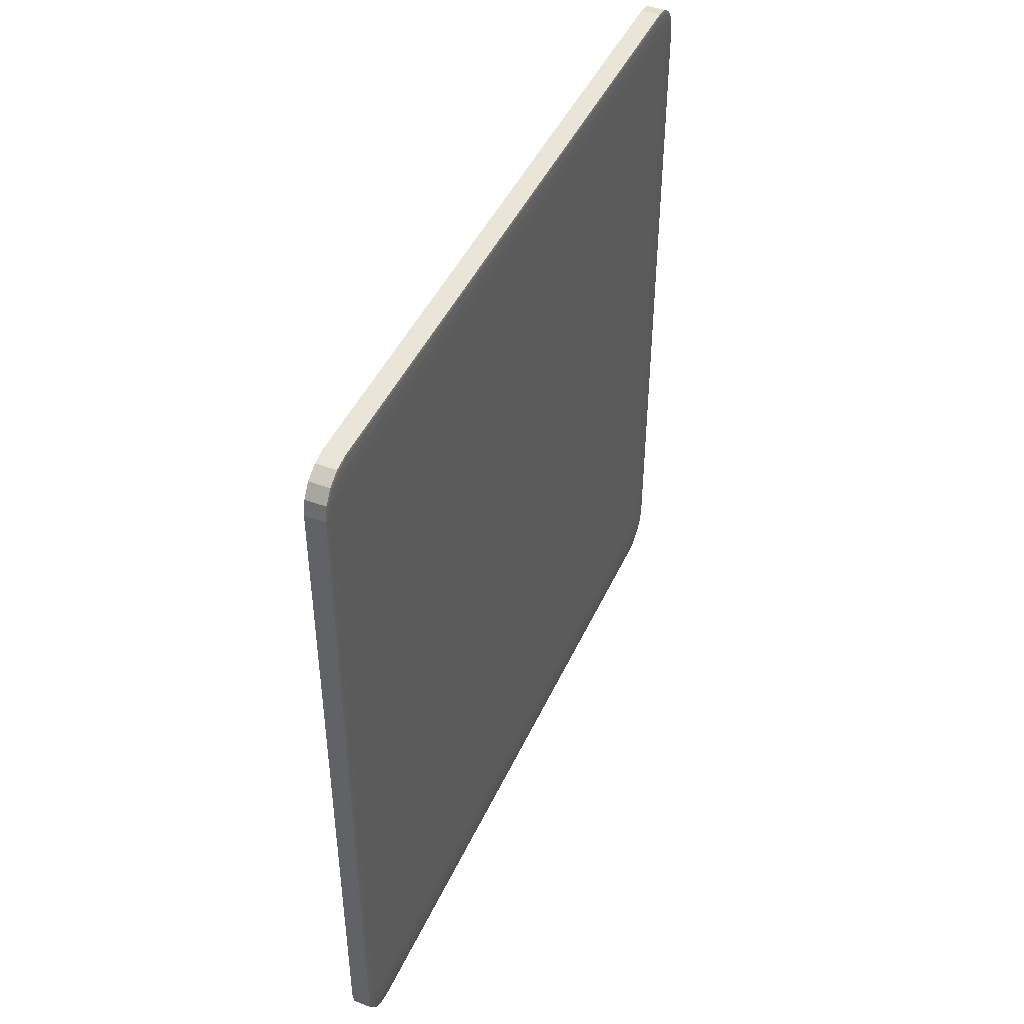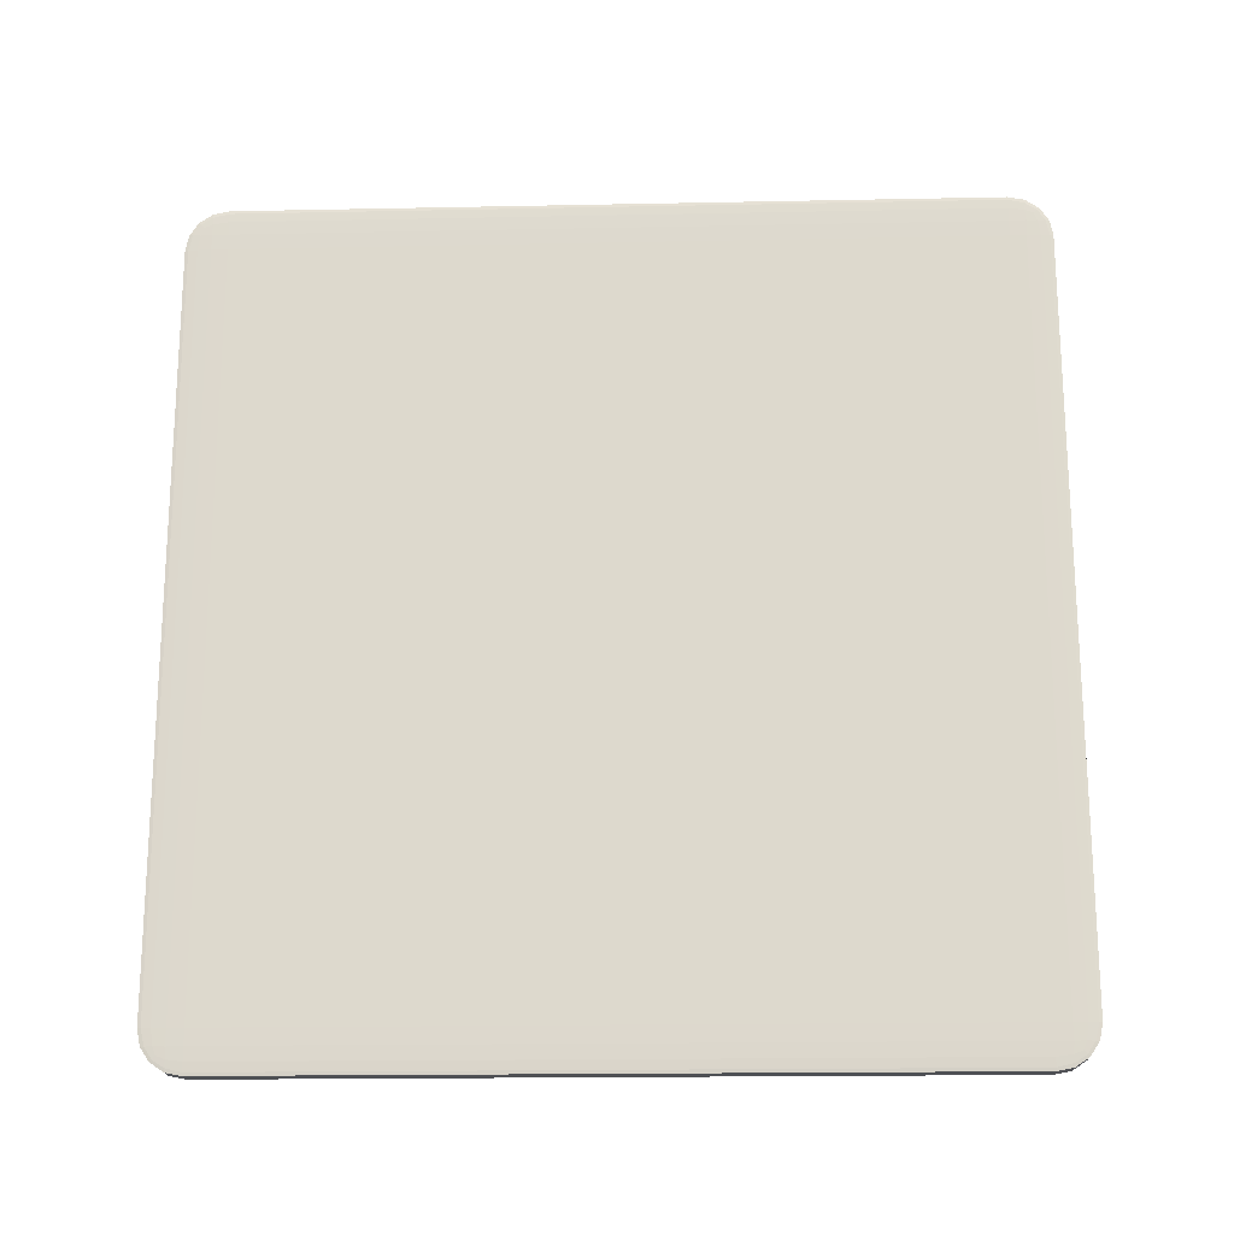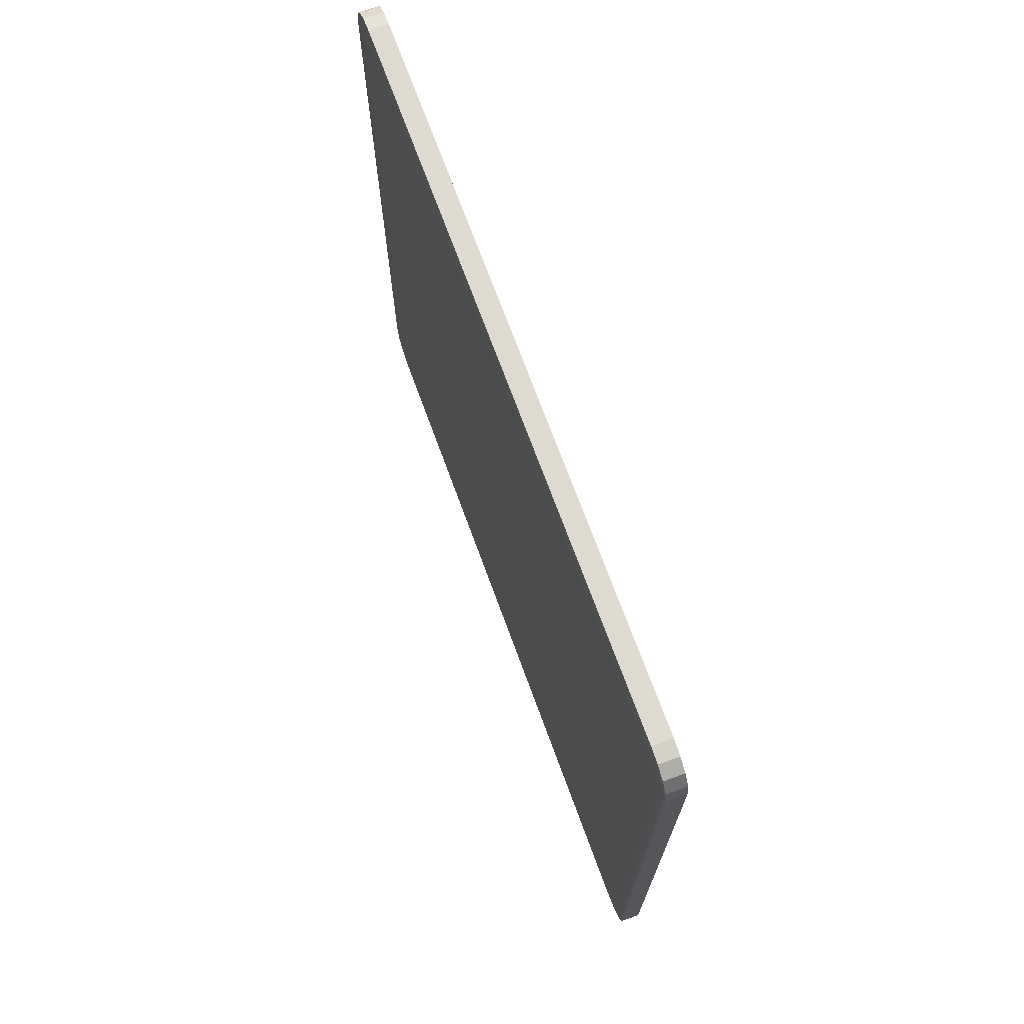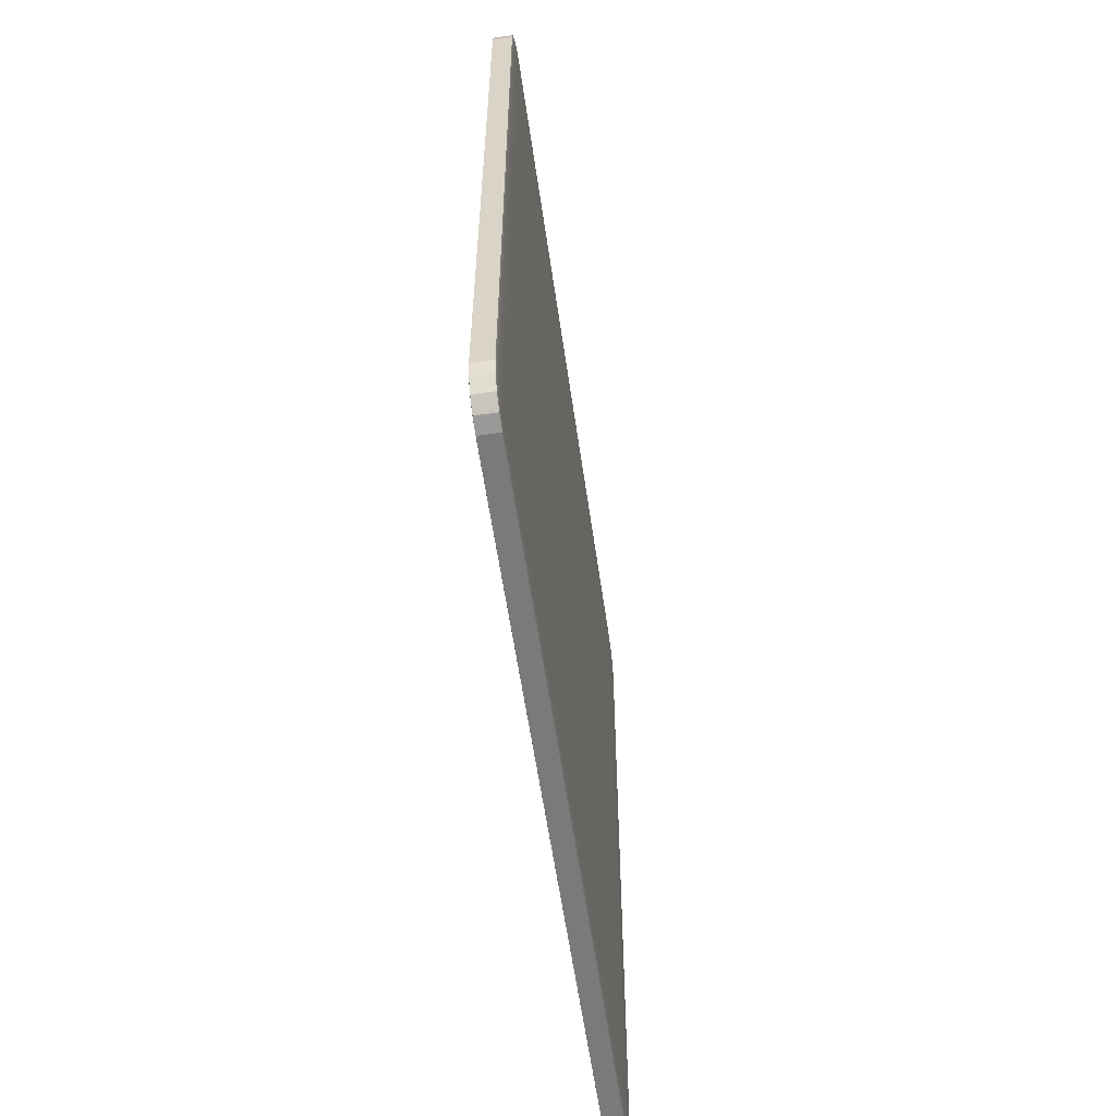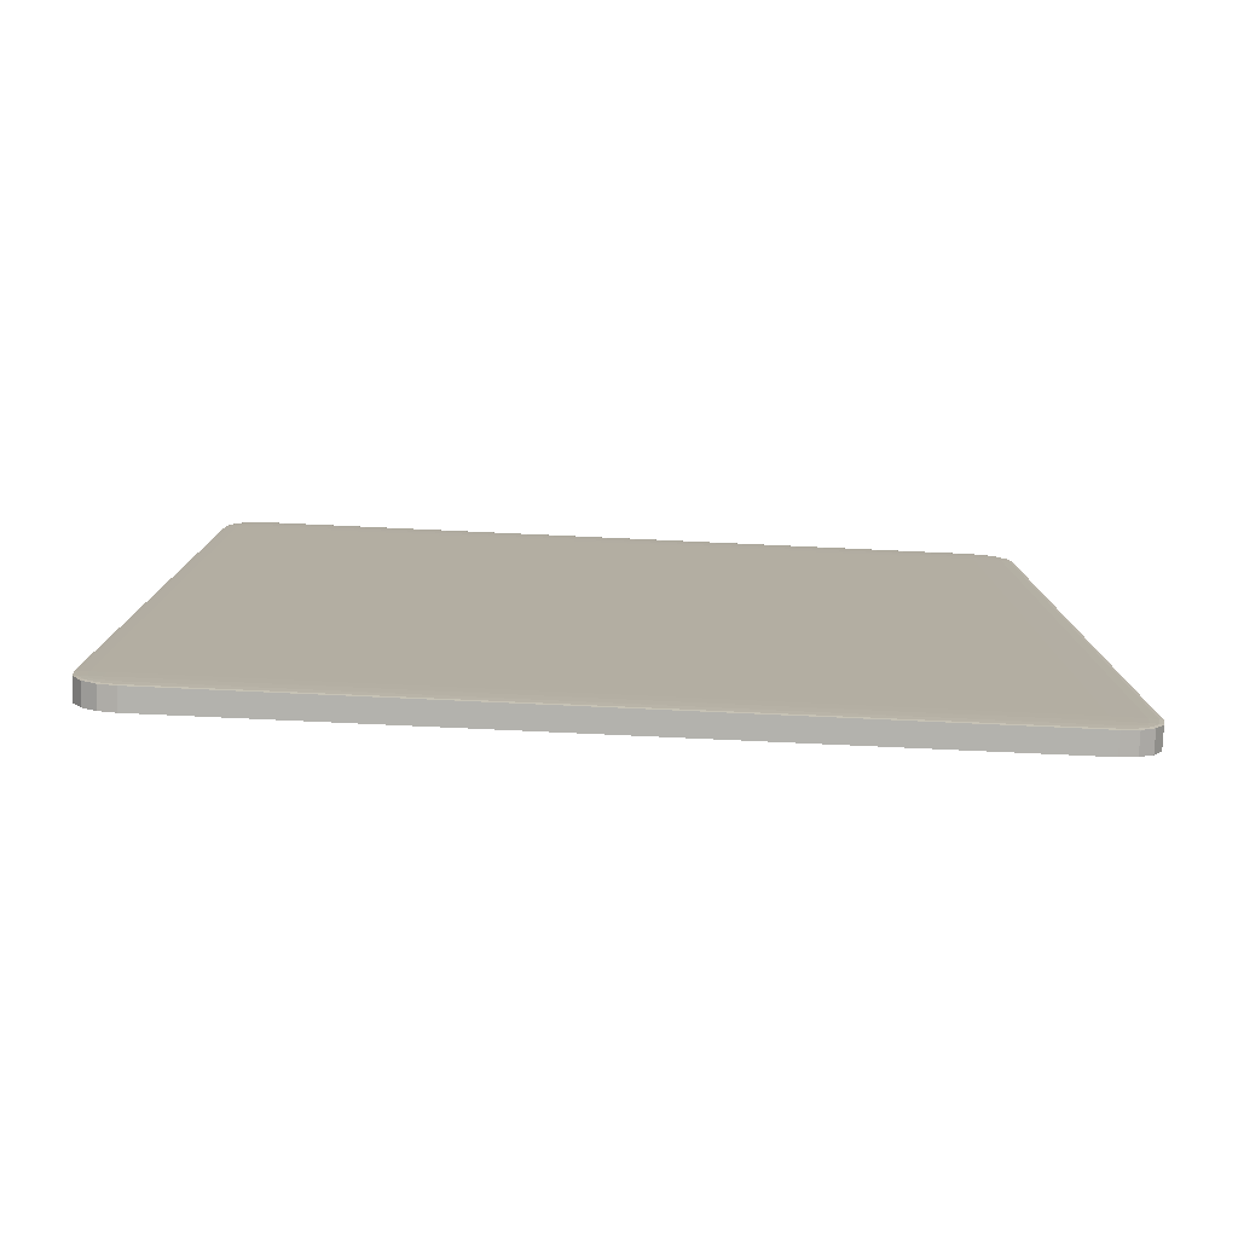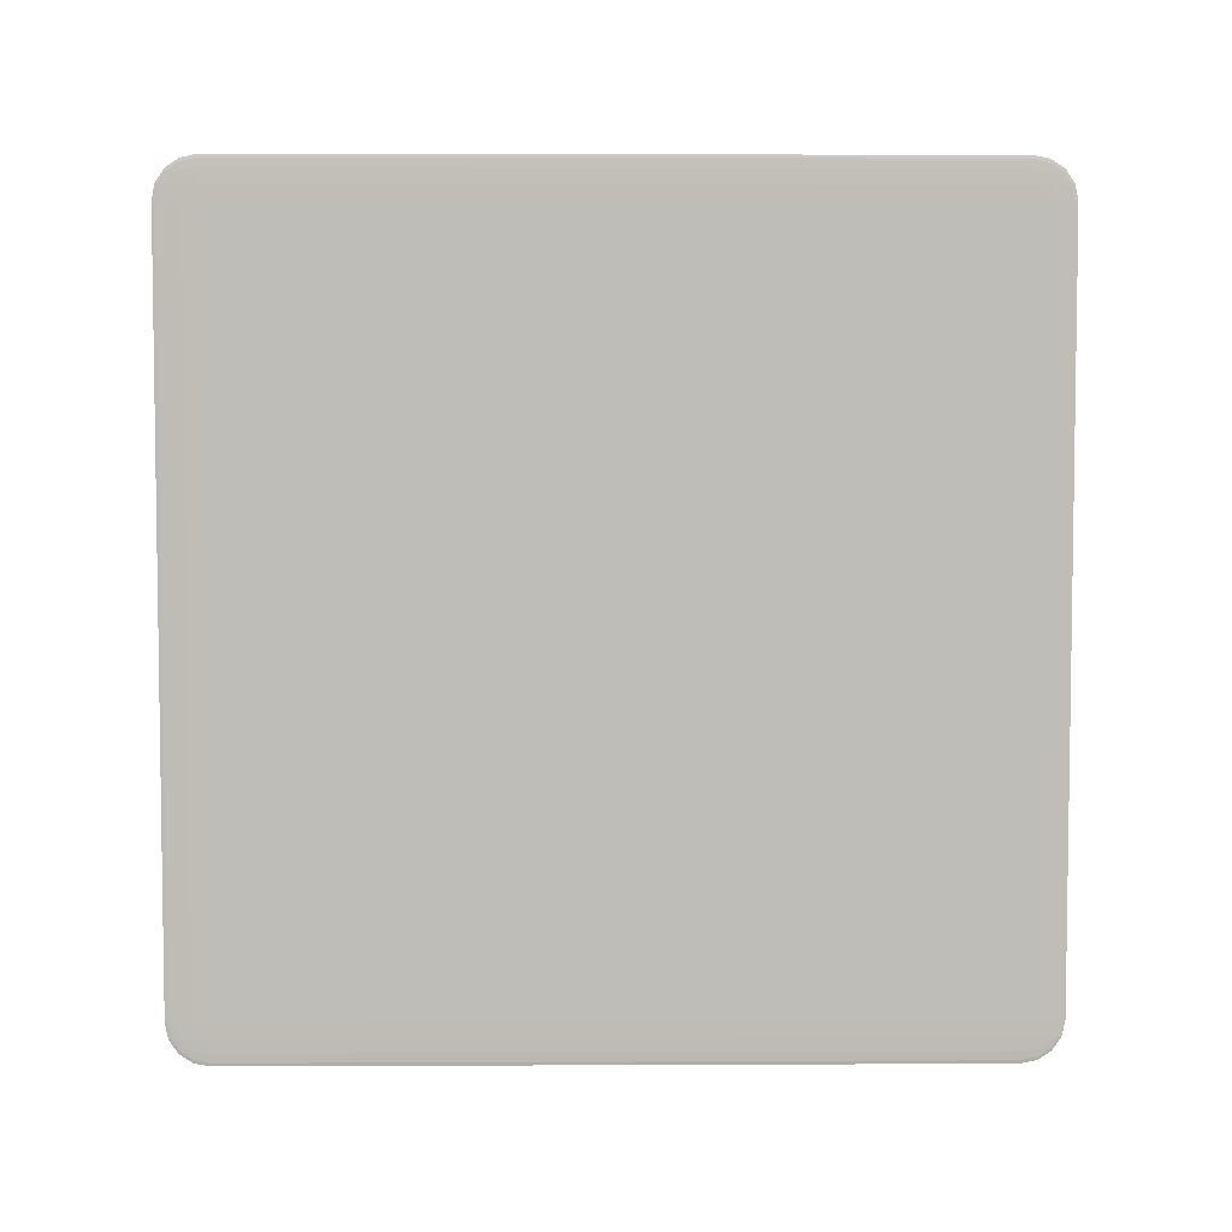
<metadata>
{"format":"obj","ext":"obj","renderer":"f3d","projection":"perspective","resolution":1024,"background":"white","views":[{"elev":45.1,"azim":-156.5,"up":"+Z"},{"elev":-18.7,"azim":-87.8,"up":"+Z"},{"elev":71.0,"azim":-20.1,"up":"+Z"},{"elev":-58.1,"azim":8.1,"up":"+Y"},{"elev":-79.4,"azim":87.4,"up":"+Y"},{"elev":5.0,"azim":89.2,"up":"+Z"}]}
</metadata>
<code>
o Cube
v -0.0225 -0.9 0.81
v -0.0225 -0.81 0.9
v -0.025 -0.81 0.81
v -0.0225 -0.8931 0.8444
v -0.0225 -0.8736 0.8736
v -0.02346 -0.8931 0.81
v -0.02348 -0.8849 0.8453
v -0.02343 -0.8691 0.8691
v -0.02394 -0.862 0.862
v -0.02346 -0.81 0.8931
v -0.02427 -0.81 0.8736
v -0.0225 -0.8444 0.8931
v -0.02348 -0.8453 0.8849
v -0.02414 -0.8435 0.8691
v -0.02481 -0.8444 0.81
v -0.02427 -0.8736 0.81
v -0.02481 -0.81 0.8444
v -0.02458 -0.8453 0.8453
v -0.02414 -0.8691 0.8435
v -0.0225 0.81 0.9
v -0.0225 0.9 0.81
v -0.025 0.81 0.81
v -0.0225 0.8444 0.8931
v -0.0225 0.8736 0.8736
v -0.02346 0.81 0.8931
v -0.02348 0.8453 0.8849
v -0.02343 0.8691 0.8691
v -0.02394 0.862 0.862
v -0.02346 0.8931 0.81
v -0.02427 0.8736 0.81
v -0.0225 0.8931 0.8444
v -0.02348 0.8849 0.8453
v -0.02414 0.8691 0.8435
v -0.02481 0.81 0.8444
v -0.02427 0.81 0.8736
v -0.02481 0.8444 0.81
v -0.02458 0.8453 0.8453
v -0.02414 0.8435 0.8691
v -0.0225 -0.9 -0.81
v -0.025 -0.81 -0.81
v -0.0225 -0.81 -0.9
v -0.02346 -0.8931 -0.81
v -0.02427 -0.8736 -0.81
v -0.0225 -0.8931 -0.8444
v -0.02348 -0.8849 -0.8453
v -0.02414 -0.8691 -0.8435
v -0.02394 -0.862 -0.862
v -0.02481 -0.81 -0.8444
v -0.02427 -0.81 -0.8736
v -0.02481 -0.8444 -0.81
v -0.02458 -0.8453 -0.8453
v -0.02414 -0.8435 -0.8691
v -0.0225 -0.8444 -0.8931
v -0.0225 -0.8736 -0.8736
v -0.02346 -0.81 -0.8931
v -0.02348 -0.8453 -0.8849
v -0.02343 -0.8691 -0.8691
v -0.0225 0.9 -0.81
v -0.0225 0.81 -0.9
v -0.025 0.81 -0.81
v -0.0225 0.8931 -0.8444
v -0.0225 0.8736 -0.8736
v -0.02346 0.8931 -0.81
v -0.02348 0.8849 -0.8453
v -0.02343 0.8691 -0.8691
v -0.02394 0.862 -0.862
v -0.02346 0.81 -0.8931
v -0.02427 0.81 -0.8736
v -0.0225 0.8444 -0.8931
v -0.02348 0.8453 -0.8849
v -0.02414 0.8435 -0.8691
v -0.02481 0.8444 -0.81
v -0.02427 0.8736 -0.81
v -0.02481 0.81 -0.8444
v -0.02458 0.8453 -0.8453
v -0.02414 0.8691 -0.8435
v 0.0225 -0.9 0.81
v 0.025 -0.81 0.81
v 0.0225 -0.81 0.9
v 0.02346 -0.8931 0.81
v 0.02427 -0.8736 0.81
v 0.0225 -0.8931 0.8444
v 0.02348 -0.8849 0.8453
v 0.02414 -0.8691 0.8435
v 0.02394 -0.862 0.862
v 0.02481 -0.81 0.8444
v 0.02427 -0.81 0.8736
v 0.02481 -0.8444 0.81
v 0.02458 -0.8453 0.8453
v 0.02414 -0.8435 0.8691
v 0.0225 -0.8444 0.8931
v 0.0225 -0.8736 0.8736
v 0.02346 -0.81 0.8931
v 0.02348 -0.8453 0.8849
v 0.02343 -0.8691 0.8691
v 0.0225 0.9 0.81
v 0.0225 0.81 0.9
v 0.025 0.81 0.81
v 0.0225 0.8931 0.8444
v 0.0225 0.8736 0.8736
v 0.02346 0.8931 0.81
v 0.02348 0.8849 0.8453
v 0.02343 0.8691 0.8691
v 0.02394 0.862 0.862
v 0.02346 0.81 0.8931
v 0.02427 0.81 0.8736
v 0.0225 0.8444 0.8931
v 0.02348 0.8453 0.8849
v 0.02414 0.8435 0.8691
v 0.02481 0.8444 0.81
v 0.02427 0.8736 0.81
v 0.02481 0.81 0.8444
v 0.02458 0.8453 0.8453
v 0.02414 0.8691 0.8435
v 0.0225 -0.9 -0.81
v 0.0225 -0.81 -0.9
v 0.025 -0.81 -0.81
v 0.0225 -0.8931 -0.8444
v 0.0225 -0.8736 -0.8736
v 0.02346 -0.8931 -0.81
v 0.02348 -0.8849 -0.8453
v 0.02343 -0.8691 -0.8691
v 0.02394 -0.862 -0.862
v 0.02346 -0.81 -0.8931
v 0.02427 -0.81 -0.8736
v 0.0225 -0.8444 -0.8931
v 0.02348 -0.8453 -0.8849
v 0.02414 -0.8435 -0.8691
v 0.02481 -0.8444 -0.81
v 0.02427 -0.8736 -0.81
v 0.02481 -0.81 -0.8444
v 0.02458 -0.8453 -0.8453
v 0.02414 -0.8691 -0.8435
v 0.0225 0.9 -0.81
v 0.025 0.81 -0.81
v 0.0225 0.81 -0.9
v 0.02346 0.8931 -0.81
v 0.02427 0.8736 -0.81
v 0.0225 0.8931 -0.8444
v 0.02348 0.8849 -0.8453
v 0.02414 0.8691 -0.8435
v 0.02394 0.862 -0.862
v 0.02481 0.81 -0.8444
v 0.02427 0.81 -0.8736
v 0.02481 0.8444 -0.81
v 0.02458 0.8453 -0.8453
v 0.02414 0.8435 -0.8691
v 0.0225 0.8444 -0.8931
v 0.0225 0.8736 -0.8736
v 0.02346 0.81 -0.8931
v 0.02348 0.8453 -0.8849
v 0.02343 0.8691 -0.8691
f 79 97 20 2
f 117 135 98 78
f 134 58 21 96
f 3 22 60 40
f 41 59 136 116
f 1 4 7 6
f 4 5 8 7
f 6 7 19 16
f 7 8 9 19
f 2 10 13 12
f 10 11 14 13
f 12 13 8 5
f 13 14 9 8
f 3 15 18 17
f 15 16 19 18
f 17 18 14 11
f 18 19 9 14
f 20 23 26 25
f 23 24 27 26
f 25 26 38 35
f 26 27 28 38
f 21 29 32 31
f 29 30 33 32
f 31 32 27 24
f 32 33 28 27
f 22 34 37 36
f 34 35 38 37
f 36 37 33 30
f 37 38 28 33
f 39 42 45 44
f 42 43 46 45
f 44 45 57 54
f 45 46 47 57
f 40 48 51 50
f 48 49 52 51
f 50 51 46 43
f 51 52 47 46
f 41 53 56 55
f 53 54 57 56
f 55 56 52 49
f 56 57 47 52
f 58 61 64 63
f 61 62 65 64
f 63 64 76 73
f 64 65 66 76
f 59 67 70 69
f 67 68 71 70
f 69 70 65 62
f 70 71 66 65
f 60 72 75 74
f 72 73 76 75
f 74 75 71 68
f 75 76 66 71
f 77 80 83 82
f 80 81 84 83
f 82 83 95 92
f 83 84 85 95
f 78 86 89 88
f 86 87 90 89
f 88 89 84 81
f 89 90 85 84
f 79 91 94 93
f 91 92 95 94
f 93 94 90 87
f 94 95 85 90
f 96 99 102 101
f 99 100 103 102
f 101 102 114 111
f 102 103 104 114
f 97 105 108 107
f 105 106 109 108
f 107 108 103 100
f 108 109 104 103
f 98 110 113 112
f 110 111 114 113
f 112 113 109 106
f 113 114 104 109
f 115 118 121 120
f 118 119 122 121
f 120 121 133 130
f 121 122 123 133
f 116 124 127 126
f 124 125 128 127
f 126 127 122 119
f 127 128 123 122
f 117 129 132 131
f 129 130 133 132
f 131 132 128 125
f 132 133 123 128
f 134 137 140 139
f 137 138 141 140
f 139 140 152 149
f 140 141 142 152
f 135 143 146 145
f 143 144 147 146
f 145 146 141 138
f 146 147 142 141
f 136 148 151 150
f 148 149 152 151
f 150 151 147 144
f 151 152 142 147
f 39 1 6 42
f 42 6 16 43
f 43 16 15 50
f 50 15 3 40
f 2 20 25 10
f 10 25 35 11
f 11 35 34 17
f 17 34 22 3
f 21 58 63 29
f 29 63 73 30
f 30 73 72 36
f 36 72 60 22
f 59 41 55 67
f 67 55 49 68
f 68 49 48 74
f 74 48 40 60
f 115 39 44 118
f 118 44 54 119
f 119 54 53 126
f 126 53 41 116
f 58 134 139 61
f 61 139 149 62
f 62 149 148 69
f 69 148 136 59
f 135 117 131 143
f 143 131 125 144
f 144 125 124 150
f 150 124 116 136
f 77 115 120 80
f 80 120 130 81
f 81 130 129 88
f 88 129 117 78
f 134 96 101 137
f 137 101 111 138
f 138 111 110 145
f 145 110 98 135
f 97 79 93 105
f 105 93 87 106
f 106 87 86 112
f 112 86 78 98
f 1 77 82 4
f 4 82 92 5
f 5 92 91 12
f 12 91 79 2
f 96 21 31 99
f 99 31 24 100
f 100 24 23 107
f 107 23 20 97
f 39 115 77 1

</code>
